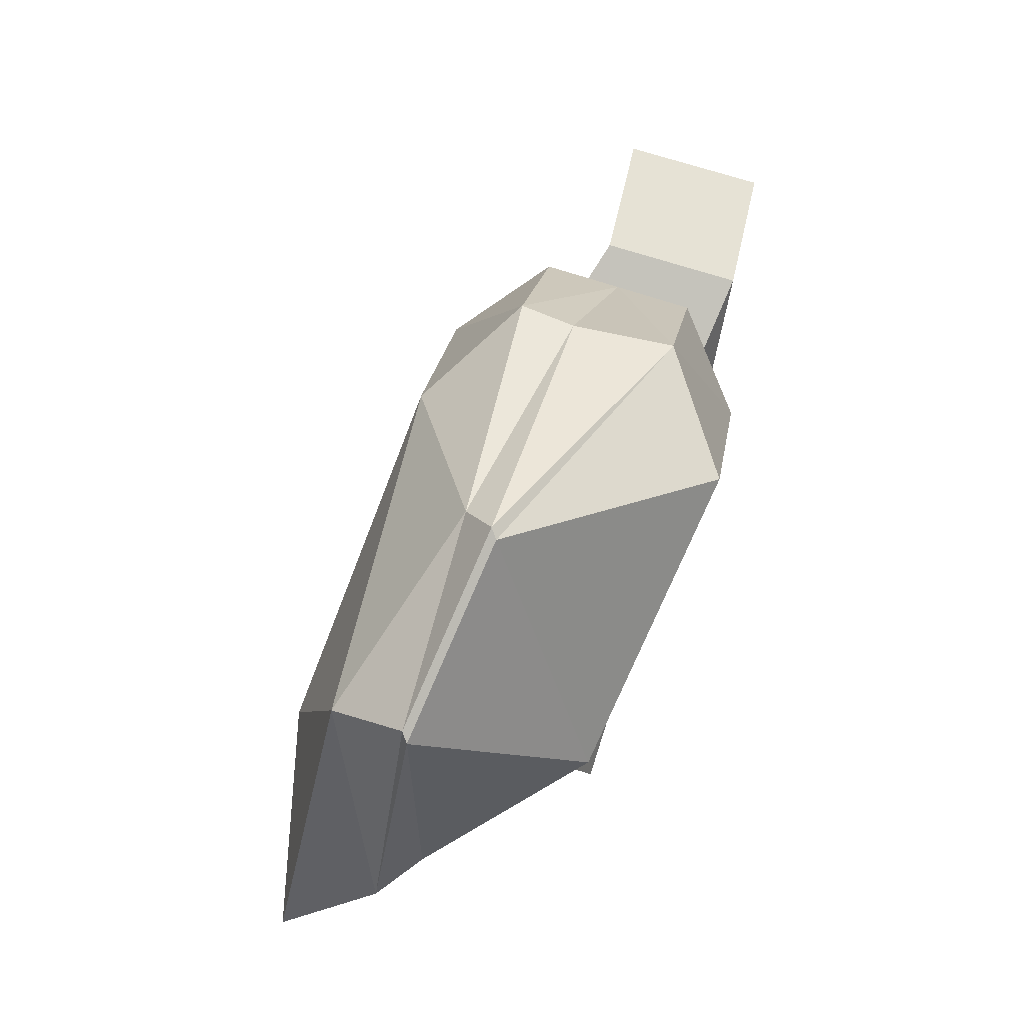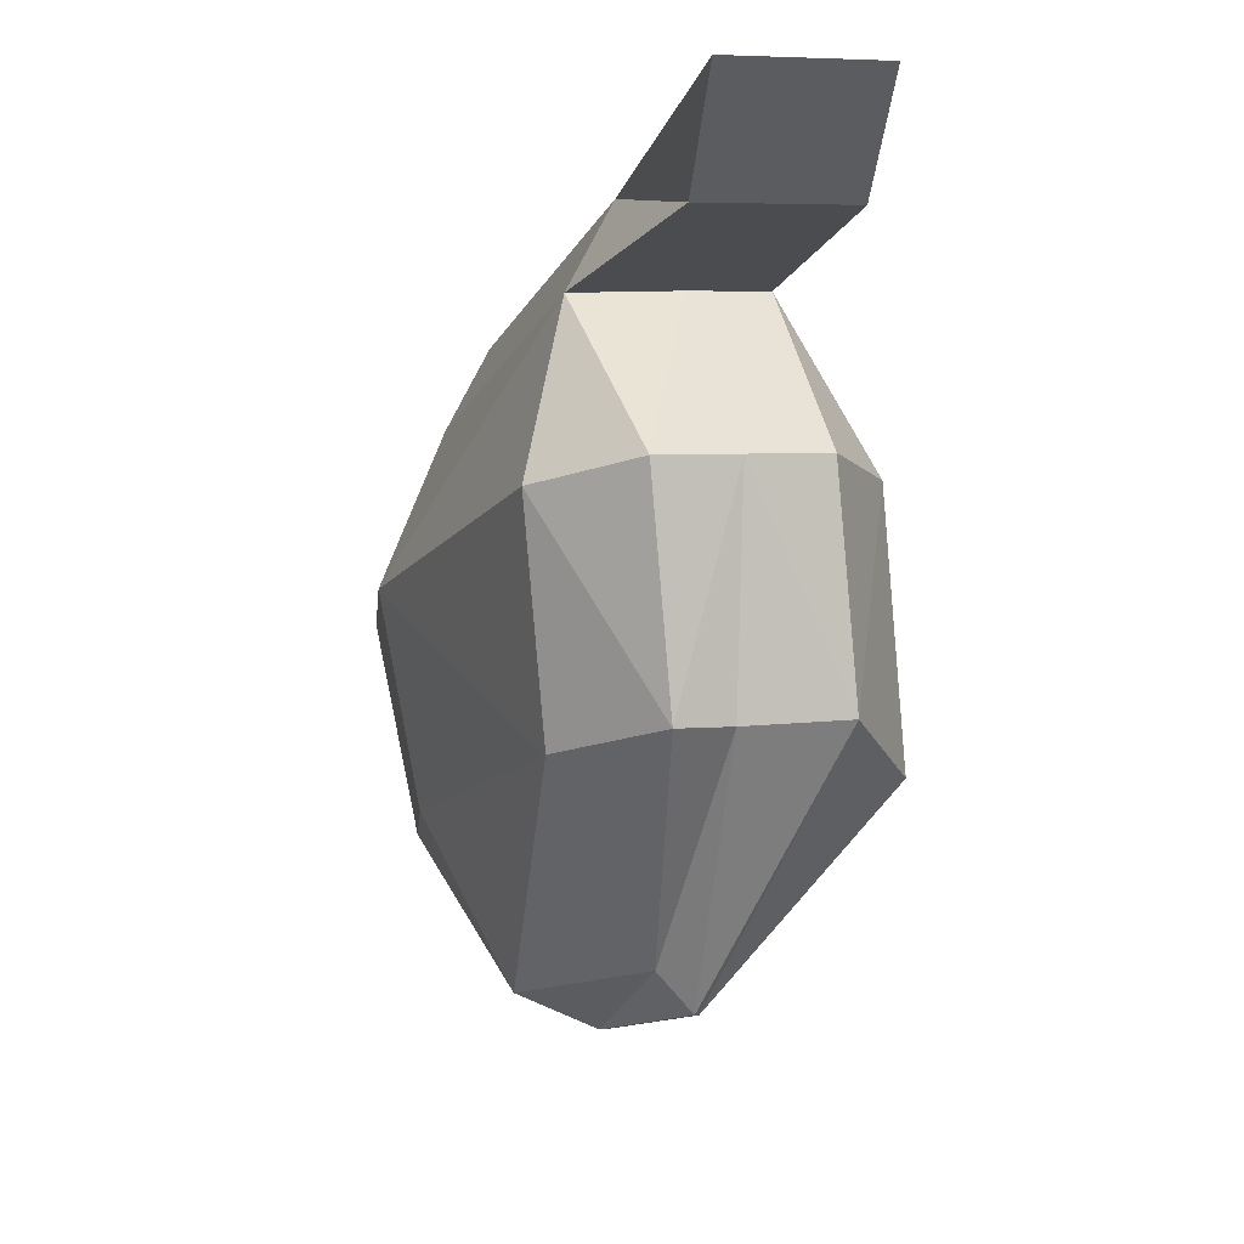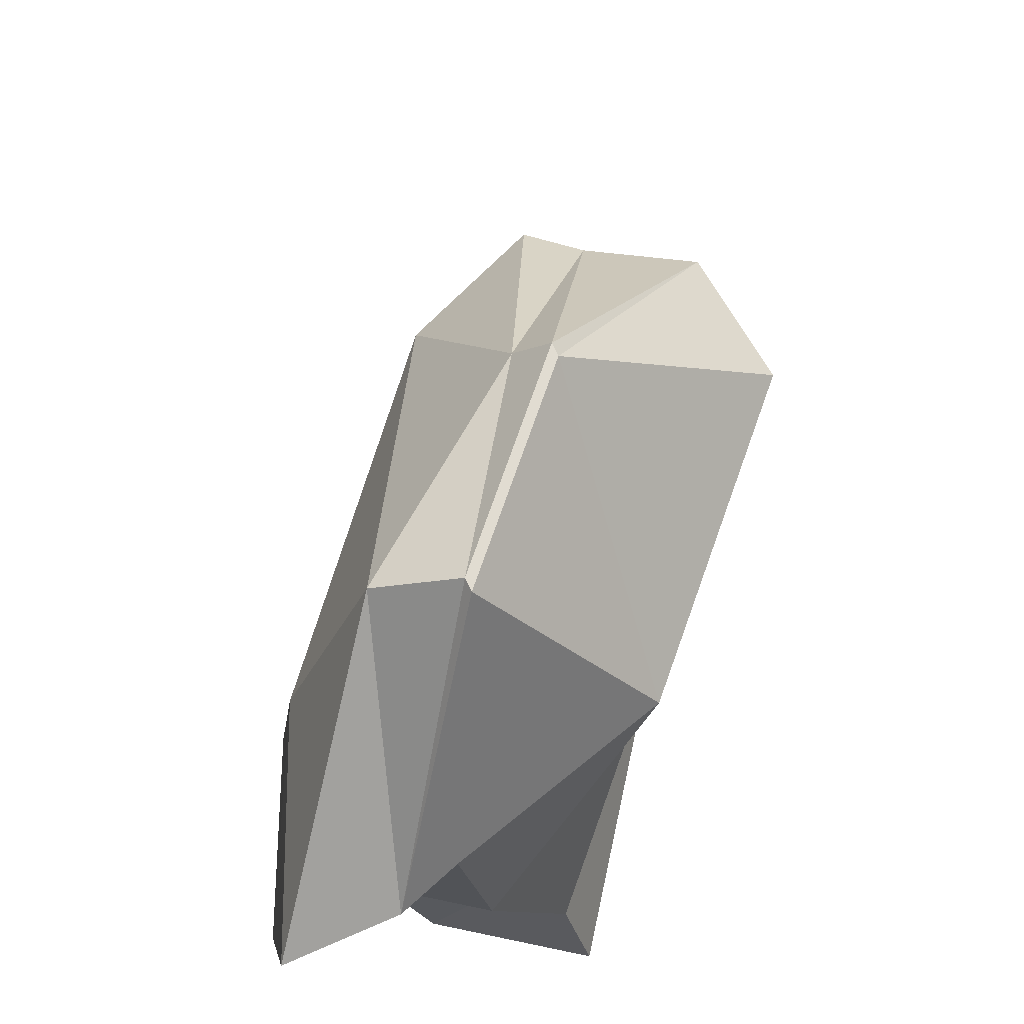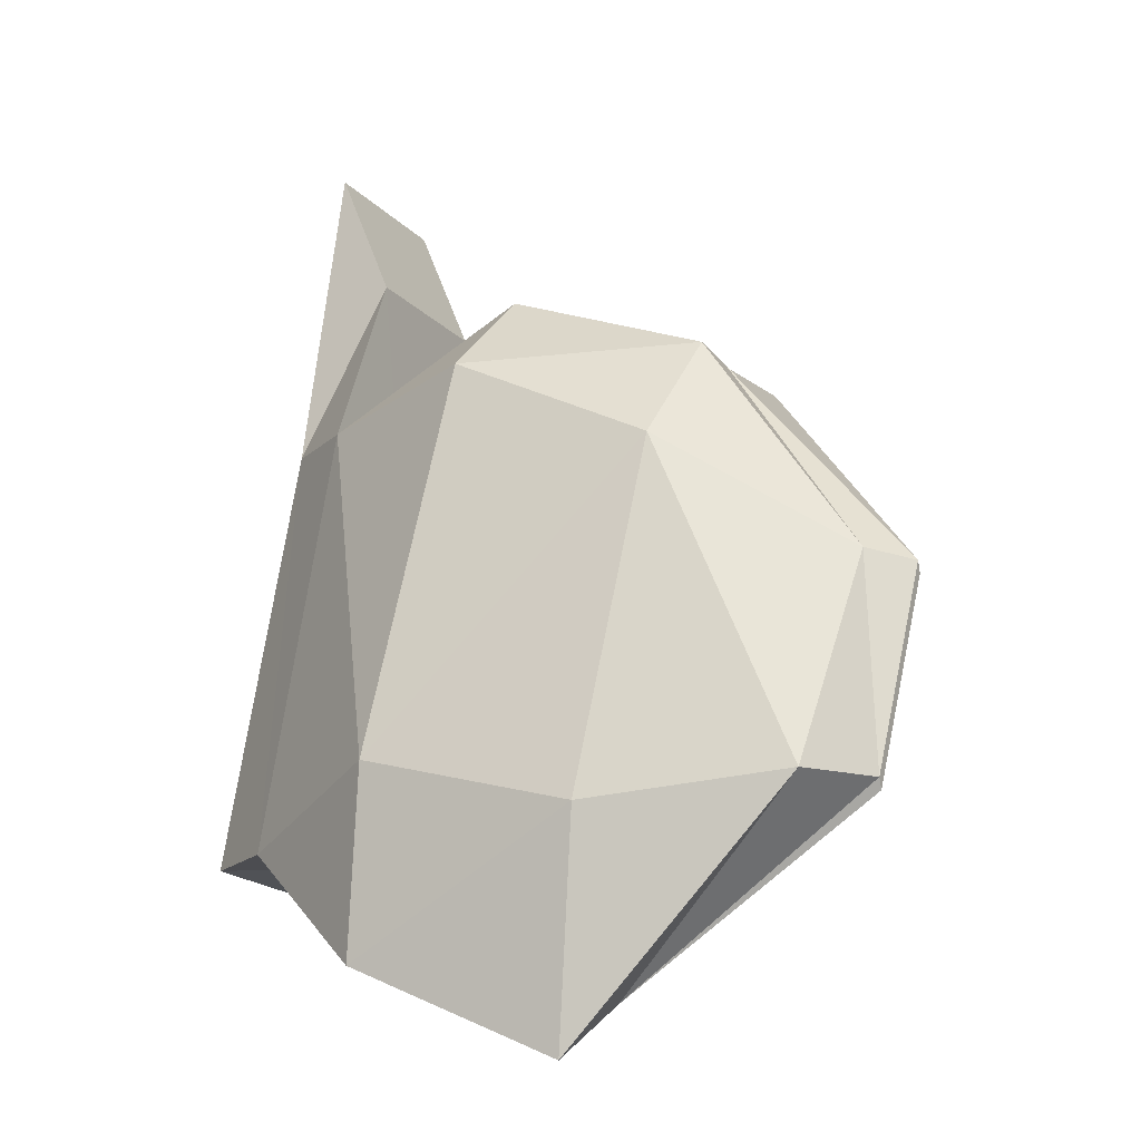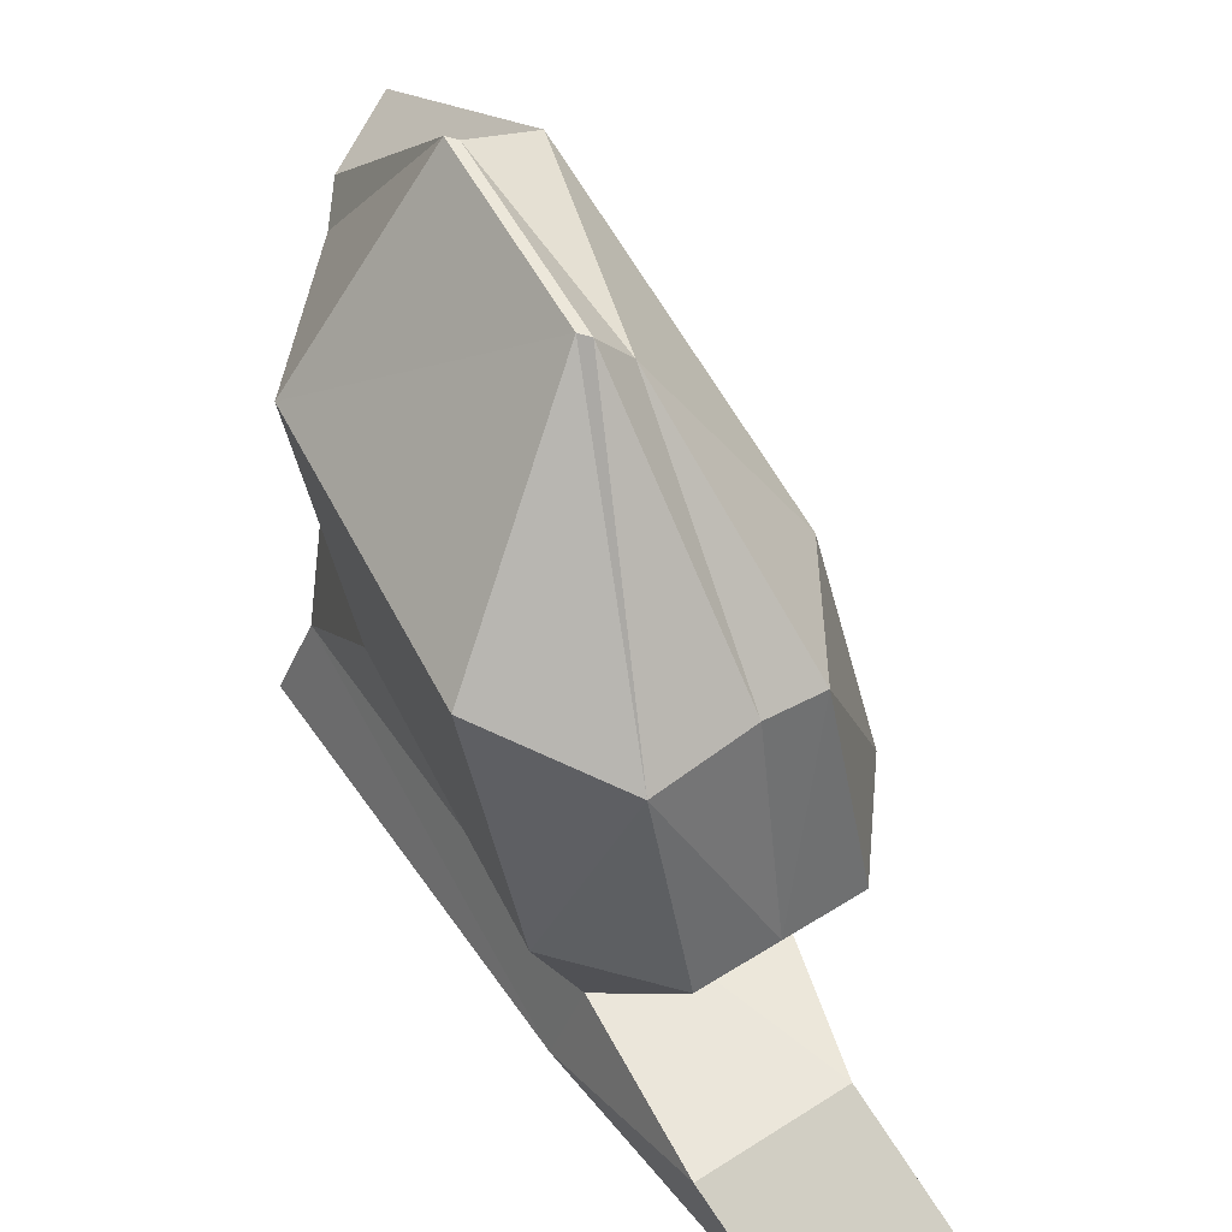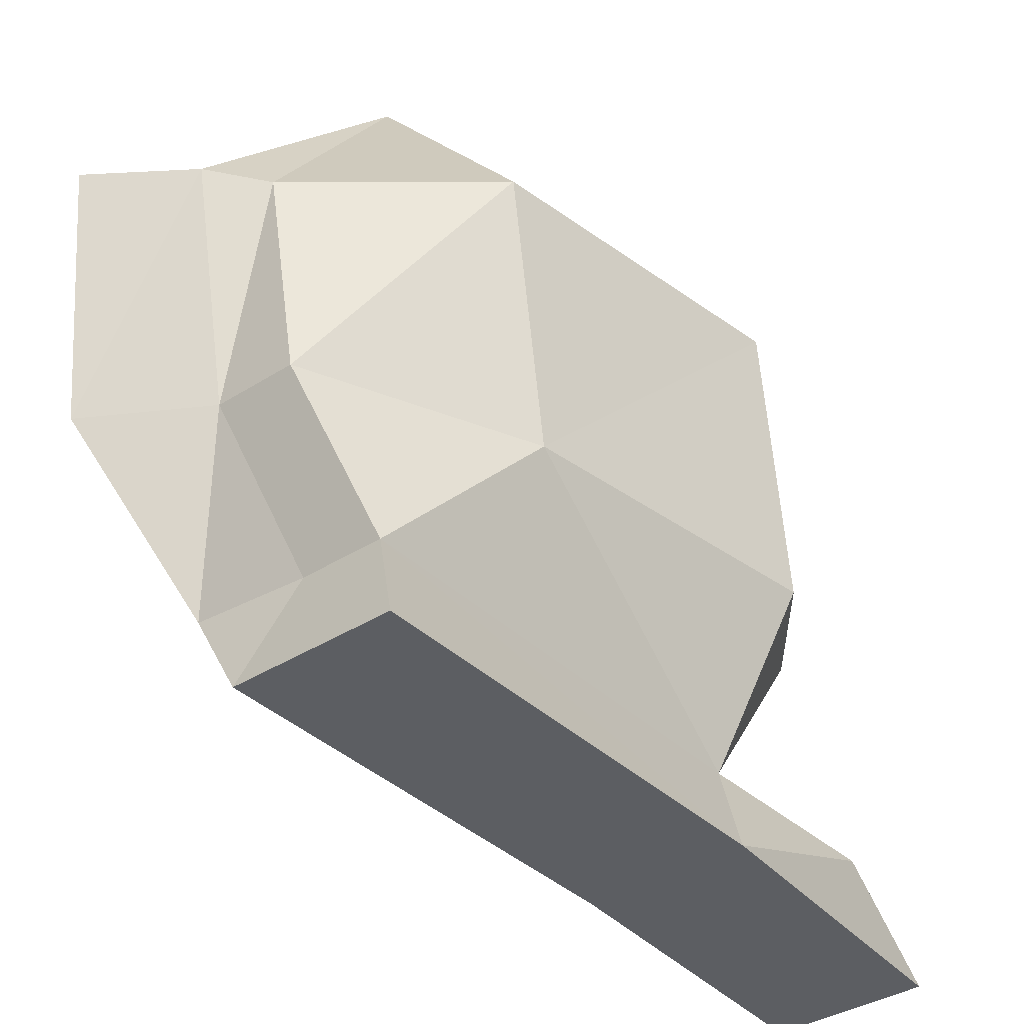
<metadata>
{"format":"obj","ext":"obj","renderer":"f3d","projection":"perspective","resolution":1024,"background":"white","views":[{"elev":3.4,"azim":-171.7,"up":"+Z"},{"elev":79.7,"azim":175.0,"up":"+Z"},{"elev":69.1,"azim":175.1,"up":"+Y"},{"elev":-0.9,"azim":122.0,"up":"+Z"},{"elev":53.3,"azim":-50.8,"up":"+Y"},{"elev":-37.4,"azim":-157.5,"up":"+Y"}]}
</metadata>
<code>
g default
v 0.2162 -2.04 1.467
v 1.191 -2.04 -0.9252
v -0.4546 -2.04 1.912
v 1.315 -2.04 -2.107
v -0.09626 -3.194 1.092
v 0.738 -3.172 -1.578
v -0.9463 -2.04 1.763
v 0.5334 -2.04 -1.908
v -0.7673 -3.194 0.9432
v 0.06696 -3.172 -1.727
v -1.751 -2.04 0.8733
v -0.9165 -2.04 -0.9304
v -1.438 -2.04 1.615
v 0.04166 -2.04 -2.056
v -1.259 -3.194 0.7947
v -0.4247 -3.172 -1.875
v 0.2162 -0.6722 0.9987
v -0.2756 0.4889 0.3117
v 0.5587 0.4889 -0.913
v 1.05 -0.6722 -1.111
v 1.174 -0.6791 -2.538
v 0.06696 0.7471 -0.989
v 0.5334 -0.6791 -2.322
v -0.4725 0.7471 0.2357
v -0.4998 0.7471 0.1597
v 0.03968 0.7471 -1.065
v -1.438 -0.6722 1.323
v -1.751 -0.4371 0.4748
v -0.4546 -0.6722 1.585
v -0.7894 -0.6722 1.454
v 0.2164 -0.6791 -2.079
v -0.9165 -0.4441 -1.359
v -0.4239 -3.75 0.9669
v -0.9156 -3.75 0.8184
v 0.4103 -3.75 -1.744
v -0.08137 -3.75 -1.893
v -0.5731 -3.75 -2.041
v -1.407 -3.75 0.6699
v -0.762 -3.287 2.139
v -1.234 -3.287 2
v -0.9026 -3.75 2.92
v -1.374 -3.75 2.781
v -1.706 -3.287 1.861
v -1.846 -3.75 2.642
g rightBackLeg
f 20 19 17
f 17 19 18
f 19 20 21
f 21 23 19
f 19 23 22
f 24 18 22
f 22 18 19
f 26 25 22
f 22 25 24
f 25 28 27
f 17 29 1
f 1 29 3
f 29 17 18
f 24 30 18
f 18 30 29
f 25 27 24
f 24 27 30
f 31 32 26
f 22 23 26
f 31 26 23
f 26 32 25
f 25 32 28
f 5 1 3
f 13 11 15
f 7 9 3
f 3 9 5
f 7 13 9
f 9 13 15
f 6 2 5
f 5 2 1
f 11 12 15
f 15 12 16
f 34 36 33
f 33 36 35
f 38 37 34
f 34 37 36
f 4 2 6
f 16 12 14
f 10 8 6
f 6 8 4
f 16 14 10
f 10 14 8
f 1 2 17
f 17 2 20
f 2 4 20
f 20 4 21
f 8 23 4
f 4 23 21
f 13 27 11
f 11 27 28
f 3 29 7
f 7 29 30
f 13 7 27
f 27 7 30
f 12 32 14
f 14 32 31
f 14 31 8
f 8 31 23
f 11 28 12
f 12 28 32
f 40 42 39
f 39 42 41
f 5 33 6
f 6 33 35
f 6 35 10
f 10 35 36
f 10 36 16
f 16 36 37
f 37 38 16
f 16 38 15
f 43 44 40
f 40 44 42
f 40 39 9
f 9 39 5
f 5 39 33
f 33 39 41
f 41 42 33
f 33 42 34
f 43 40 15
f 15 40 9
f 42 44 34
f 34 44 38
f 44 43 38
f 38 43 15

</code>
